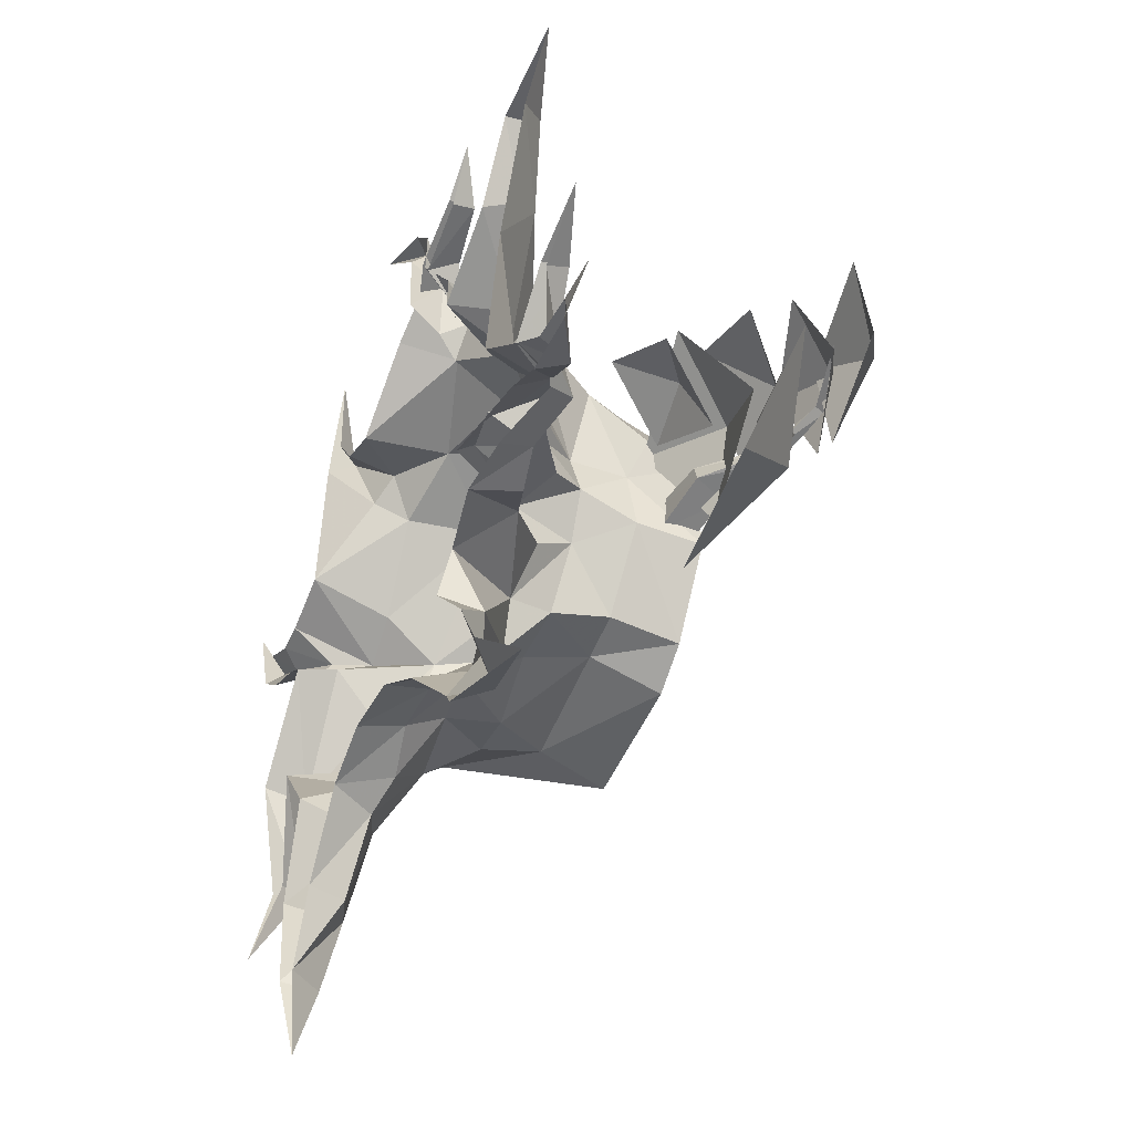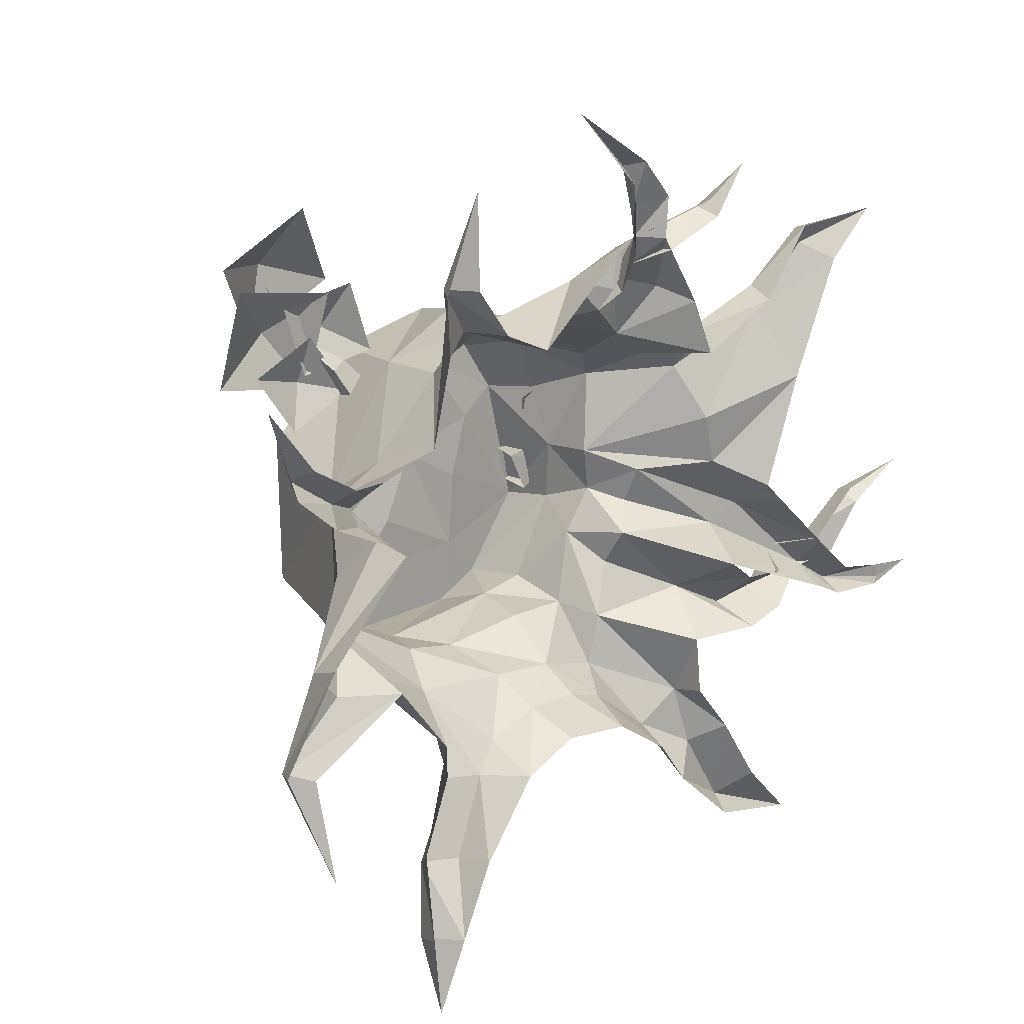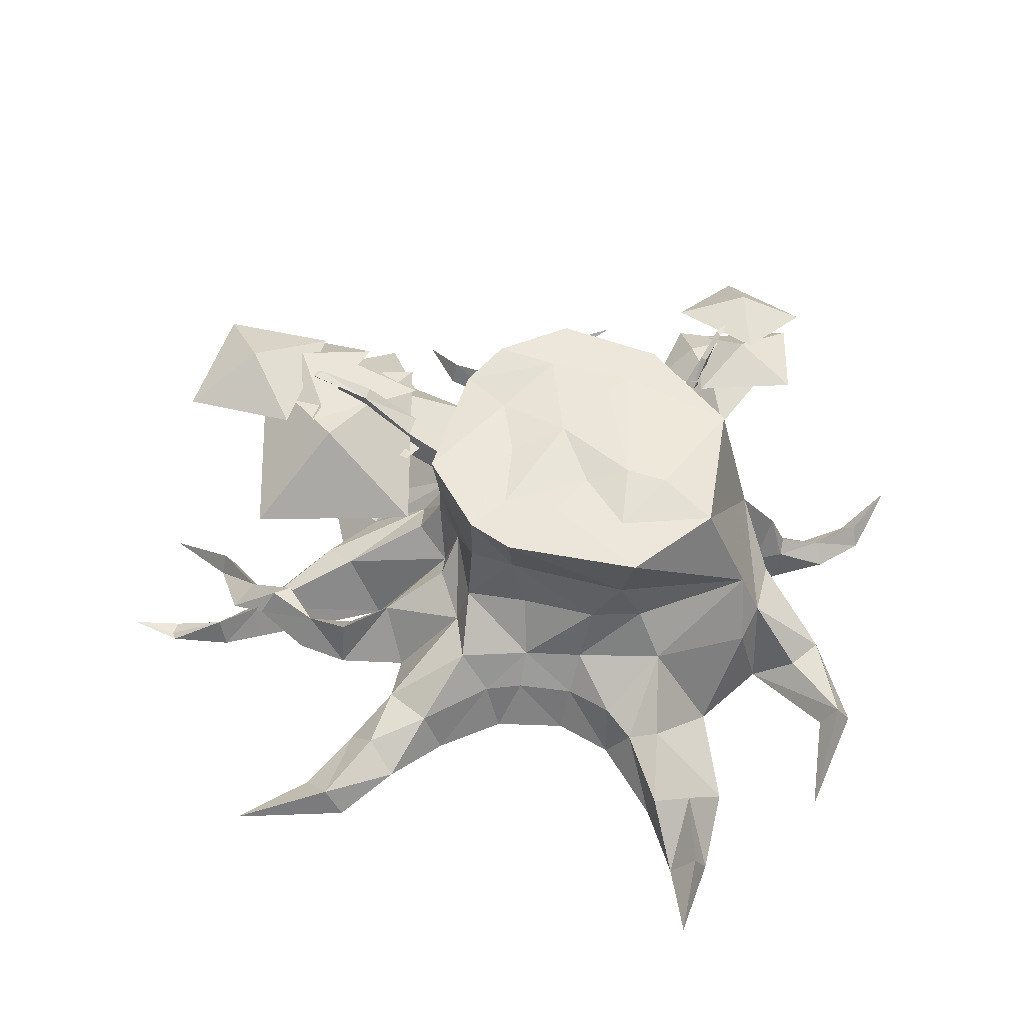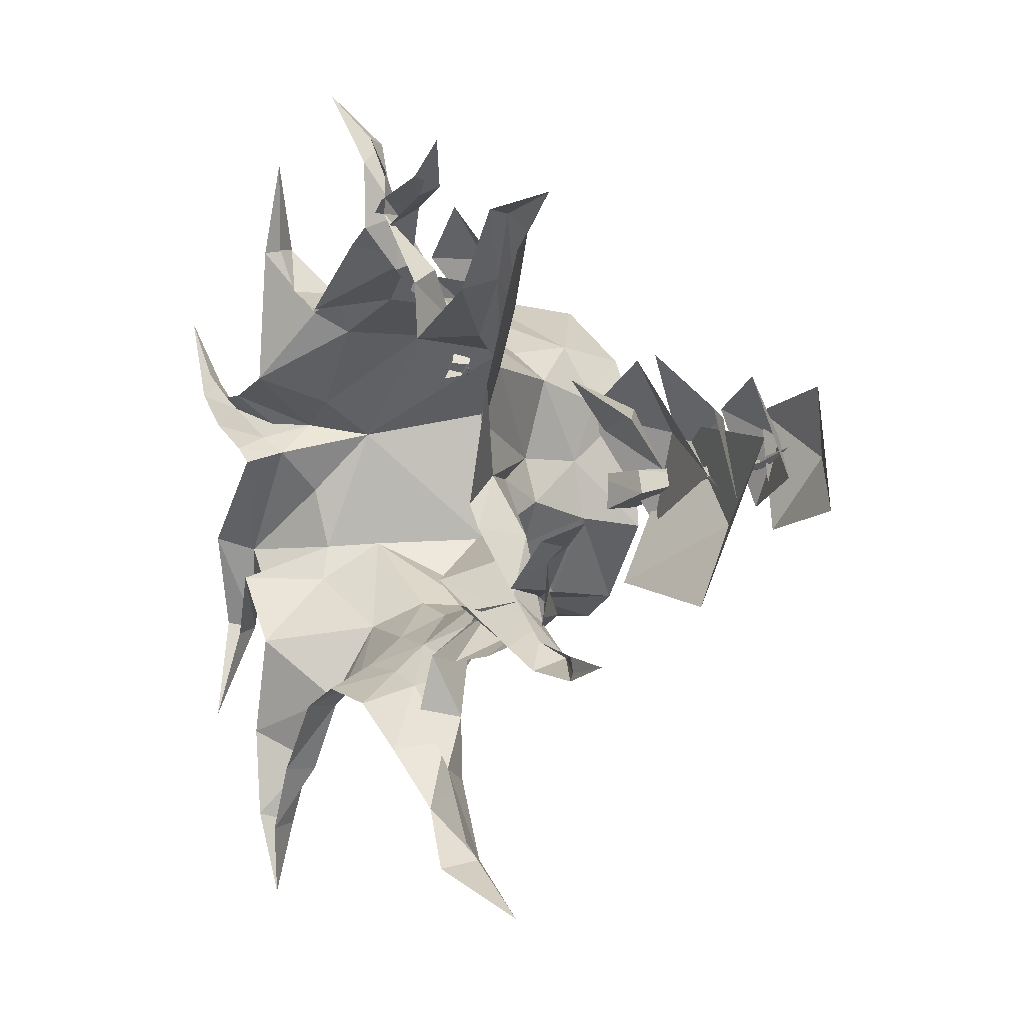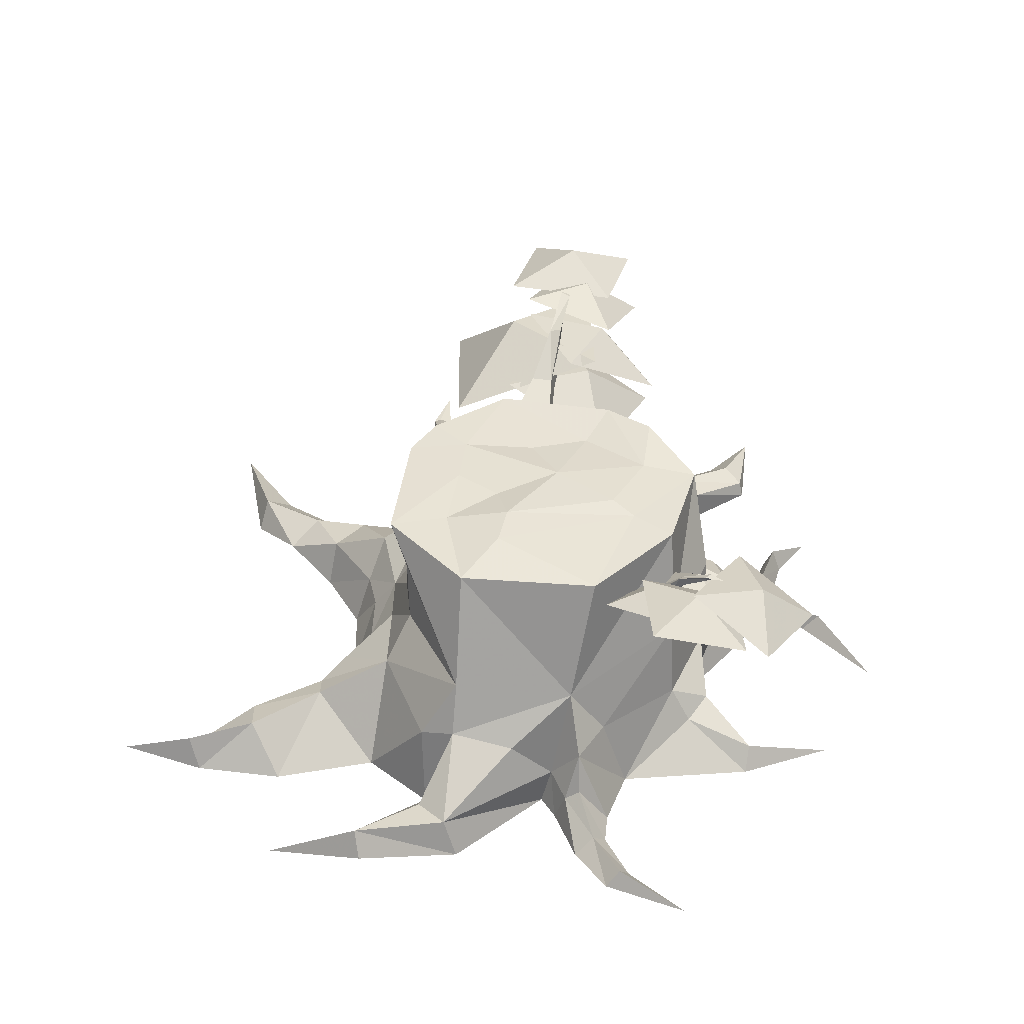
<metadata>
{"format":"obj","ext":"obj","renderer":"f3d","projection":"perspective","resolution":1024,"background":"white","views":[{"elev":-41.7,"azim":-112.8,"up":"+Y"},{"elev":15.0,"azim":135.9,"up":"+Y"},{"elev":55.7,"azim":7.4,"up":"+Z"},{"elev":3.0,"azim":-119.7,"up":"+Y"},{"elev":39.2,"azim":92.6,"up":"+Z"}]}
</metadata>
<code>
g mori_yewai_01_worldtree03
v 354.2 -104.3 1019
v 217.9 154.5 1040
v 9.016 -262.8 1020
v 241.7 -279 1027
v 531.5 -313.7 1021
v 608.3 -547.5 1040
v 911.5 -228.1 1011
v 696.4 -83.44 1053
v -67.18 275 1002
v -244.3 370.8 1047
v -341.7 -106.1 1024
v 54.81 -505.4 1028
v 472.6 491.1 1014
v 929.2 330.3 1004
v 582.6 655.3 1006
v 394.7 399.8 1035
v 122.8 533.1 1016
v 526.8 -53.38 1059
v 1.407 33.56 1006
v -122.2 -406.5 1023
v 162.3 758 1004
v -116.3 558.6 1053
f 1 2 3
f 3 4 1
f 5 6 7
f 7 8 5
f 9 10 11
f 6 5 4
f 4 12 6
f 13 8 14
f 14 15 13
f 16 13 17
f 2 16 17
f 17 9 2
f 5 18 1
f 1 4 5
f 18 16 2
f 2 1 18
f 18 8 13
f 13 16 18
f 2 19 3
f 5 8 18
f 3 11 20
f 12 4 3
f 7 14 8
f 13 15 21
f 21 17 13
f 3 20 12
f 2 9 19
f 21 22 17
f 10 9 17
f 17 22 10
f 19 9 11
f 3 19 11
g mori_yewai_01_worldtree03
v -1171 186.1 1313
v -981.5 -95.13 1223
v -886.8 359.7 1232
v -1337 454.7 1167
v -1432 -0.1143 1158
v -800.4 -83.34 1145
v -419.5 -324.7 906
v -488.1 305 1142
v -1157 263.9 1057
v -1089 -365.8 821.1
v -779 335.1 1131
v -889.6 -10.39 1129
v -454.8 193.3 1151
v -623.1 577.8 916.6
v -1058 374.1 894.7
v 965.9 1021 1044
v 684.7 938.7 984
v 1018 733.5 1045
v 1231 1040 912.7
v 897.7 1245 851.8
v 979.9 759.1 1017
v 782.5 911.2 851.6
v 815.2 528.2 947.1
v 1207 571.3 986
v 1174 954.4 890.6
v 754.4 767.7 936.4
v 607.1 674.8 814.5
v 858.8 590.3 908.7
v 944 858.5 921.4
v 692.3 942.9 827.2
v 866 561.8 945.9
v 859.3 745.8 870.6
v 719.8 527.4 822.7
v 924.9 379.9 897.7
v 1064 598.3 945.6
v -973.2 258.5 1256
v -839.2 -14.11 1245
v -690.3 365.1 1182
v -1213 113.1 1128
v -1064 492.4 1064
v -580.6 273.6 1025
v -457 -89.28 1023
v -241.7 347.8 841.5
v -930 116.5 957.6
v -714.8 553.6 776.1
v -636 365.7 812.3
v -695.3 131.9 909.6
v -384.6 280.8 834
v -850.5 330.4 662.7
v -539.8 479.3 587.1
f 23 24 25
f 23 25 26
f 23 26 27
f 23 27 24
f 28 29 30
f 28 30 31
f 28 31 32
f 28 32 29
f 33 34 35
f 33 35 36
f 33 36 37
f 33 37 34
f 38 39 40
f 38 40 41
f 38 41 42
f 38 42 39
f 43 44 45
f 43 45 46
f 43 46 47
f 43 47 44
f 48 49 50
f 48 50 51
f 48 51 52
f 48 52 49
f 53 54 55
f 53 55 56
f 53 56 57
f 53 57 54
f 58 59 60
f 58 61 59
f 58 62 61
f 58 60 62
f 63 64 65
f 63 66 64
f 63 67 66
f 63 65 67
f 68 69 70
f 68 71 69
f 68 72 71
f 68 70 72
g mori_yewai_01_worldtree03
v 1094 -243.6 567.2
v 911.5 -228.1 1011
v 608.3 -547.5 1040
v 555.6 -491.2 762.2
v 542.7 -786.6 195.5
v 747.1 -577 370.5
v 391.1 -586.8 322
v 361.8 -692 163.1
v 1094 -1043 -25.71
v 988.4 -639.3 -25.66
v 780.3 -879.8 198
v 952 -1162 161.8
v 801.3 -1177 116.5
v 657.2 -887.3 149.8
v 1005 -1438 107
v 983.9 -1730 19.86
v 1057 -1397 -25.81
v 903.8 -1440 -25.7
v 1399 405.7 -25.95
v 1271 413.4 -26.06
v 1289 289.5 145.8
v 1454 353.9 46.58
v 1285 229 101.7
v 1267 184 -25.84
v 1489 279.4 -25.87
v 1584 506.7 -25.74
v 1634 467.4 45.98
v 1658 412.4 -25.79
v -1157 -386.1 97.6
v -1143 -465.1 -36.24
v -606.3 -265.1 -25.84
v -747.9 -164.7 235.7
v -1331 -490.8 88.85
v -1165 -277.7 -25.79
v -1348 -428.1 -25.78
v 672.4 848.7 -25.74
v 704.9 843.4 174.8
v 901.4 1034 67.75
v 813 1028 -25.85
v -1565 -512.7 -23.84
v -1551 -542.2 -25.71
v -1301 -532.3 -25.74
v 969.3 1022 -25.75
v 811.6 766 132.5
v 1038 488.9 -26.28
v -89.64 1121 75.76
v -50 1221 53.6
v -172.2 1277 -25.65
v -160.3 1118 -25.65
v 14.3 1331 -25.66
v 3.733 1073 -25.78
v -108.8 1001 129.7
v -62.84 1076 142.7
v -218 1141 94.03
v -193.6 1069 -25.68
v -3.467 1125 9.379
v -133.9 1172 -25.68
v 582.6 655.3 1006
v 929.2 330.3 1004
v 1074 241.2 509
v 710.7 673.8 586.4
v 162.3 758 1004
v 343.8 826.2 642.6
v -166.6 610.7 779.3
v -116.3 558.6 1053
v -244.3 370.8 1047
v -293.1 389.4 841.6
v -304.1 157.7 745.1
v -341.7 -106.1 1024
v -122.2 -406.5 1023
v -128.3 -375.7 749.4
v 60.25 -415.6 750.3
v 54.81 -505.4 1028
v -43.51 915.2 133.6
v 108.2 958.1 215.6
v -1553 -457.6 -25.72
v -422 -42.75 417.5
v -429.1 97.32 355.1
v -867 -94.08 197.3
v -438.9 1206 67.55
v -458.2 1170 -25.66
v -413.6 1242 -25.68
v -92.33 954.1 184.8
v -89.64 1121 75.76
v -160.3 1118 -25.65
v -280.6 902.9 130.7
v -38.5 910.8 86.59
v 3.733 1073 -25.78
v -166.6 610.7 779.3
v -245.3 585.3 500.5
v -352.6 478.1 575.4
v -116.3 558.6 1053
v -291.4 171.4 525.7
v -363.9 847.1 0.2972
v -434.5 634.9 -25.83
v -189.7 709.2 252.7
v -782.8 805.7 -25.81
v -821.2 845.4 104.8
v -483.8 646.8 212.8
v -434.5 634.9 -25.83
v -886.7 734.7 137.7
v -973.5 464.3 -25.87
v -623.7 316.4 156.4
v -545.7 526.8 268.7
v -993.8 1082 -25.67
v -1011 1068 37.91
v -1190 927 -25.78
v -1085 995.4 75.33
v -1402 1116 -22.96
v -908 -56.07 -25.83
v -677.8 122.9 163.5
v -822.2 27.07 -13.55
v -17.3 -735.2 175.5
v 133.6 -693.4 168.1
v 148.2 -594.4 302.1
v -136.1 -667.6 338.6
v 45.35 -800.7 -24.94
v 333.6 -774 -25.8
v -296 -137.3 307.1
v -224.9 -168.1 557.5
v -334.7 0.6805 548.5
v -204.3 -955.6 -13.31
v -280 -922.8 170.7
v -335.7 -659.7 234.2
v -189.3 -473.4 340.7
v -398.8 -1160 44.71
v -896.9 -444.4 138.5
v -728.8 -490.6 170.9
v -734.8 -351.1 -7.233
v -898.1 -350 -25.74
v -732.3 -556.9 -25.73
v -937.7 -517.6 1.235
v -535.3 -394.5 230.6
v -448.3 -564.8 27.31
v -606.3 -265.1 -25.84
v -1295 -348.6 18.39
v -1143 -412.7 96.89
v -1082 -365.7 202.7
v -1209 -262.5 91.58
v -1019 -305.2 165
v -1142 -257.1 -25.68
v -1400 -145.3 -25.65
v -1384 -101.3 61.38
v -1354 -79.62 -25.65
v 1224 283.5 296.6
v 1033 385.6 287.8
v 1589 -642.8 188
v 1648 -622.8 82.55
v 1511 -226.8 -24.69
v 1478 -279.1 136.2
v 1375 -391.6 131.2
v 776.2 -1165 -25.71
v 554.8 -873.2 -25.05
v -510.3 -1042 124
v 432.9 -508.2 553.7
v 120.4 -446.8 514.5
v 1074 241.2 509
v 1094 -243.6 567.2
v 1179 -256.6 362.3
v 1208 -4.598 315.6
v 646.8 -476.8 557.9
v 770.8 687.1 267.4
v 474.5 816.2 321.8
v -451.3 -806.7 150.2
v -427.1 -769.9 -13.06
v -614.6 -971.4 5.337
v -672 -1316 107.4
v -779.3 -1223 -5.729
v -599.2 -1350 -16.34
v -319.8 -70.1 774.8
v -128.3 -375.7 749.4
v -122.2 -406.5 1023
v -137.4 -439.9 516
v 474.5 816.2 321.8
v 474.6 769.9 -26.13
v 76.47 771.2 402.7
v 1.764 835.1 169.8
v 474.6 769.9 -26.13
v 1163 165.3 134
v 1123 -395.5 311.6
v 1179 -256.6 362.3
v -1753 -473.9 -25.85
v 820.4 1382 -25.7
v 5.223 1399 48.94
v 306.6 1618 -25.68
v -44.22 1417 -25.68
v -172.2 1277 -25.65
v 1.764 835.1 169.8
v 76.47 771.2 402.7
v 160.5 1016 -7.866
v 929.2 330.3 1004
v 911.5 -228.1 1011
v 1776 737.2 -25.79
v -593.2 1363 -25.65
v -245.3 585.3 500.5
v -288.5 -275.7 401.4
v -189.3 -473.4 340.7
v -137.4 -439.9 516
v -1050 -1460 49.2
v 1176 125.1 -25.82
v 1176 125.1 -25.82
v 1163 165.3 134
v 1525 -1022 -25.36
v 1520 -661.1 82.57
v -1646 -1.63 -25.65
v -448.3 -564.8 27.31
v 1202 -381.8 -25.13
v 1202 -381.8 -25.13
v -898.3 160.2 1220
v -666.6 141 1146
v -679.9 104.5 1144
v -895.6 139.4 1252
v -663.6 93.31 1189
v -652.6 140.7 1200
v -868.9 176.9 1246
v -895.6 139.4 1252
v -652.6 140.7 1200
v -666.6 141 1146
v -898.3 160.2 1220
v -868.9 176.9 1246
v -663.6 93.31 1189
v -679.9 104.5 1144
v -518.5 34.58 925.9
v -461.1 19.37 1057
v -461.1 19.37 1057
v -444.2 105.5 1060
v -474.4 124.9 936.5
v -444.2 105.5 1060
v -679.9 104.5 1144
v -666.6 141 1146
v -474.4 124.9 936.5
v -518.5 34.58 925.9
v -286.9 -51.54 873.4
v -308.7 -38.84 1012
v -308.7 -38.84 1012
v -265.6 102.1 1011
v -265.6 102.1 1011
v -218.2 96.62 881.5
v -218.2 96.62 881.5
v -286.9 -51.54 873.4
v -1150 226.7 1171
v -1150 226.7 1171
v -1150 226.7 1171
v -895.6 139.4 1252
v 874.2 812.9 1010
v 830.8 698 937.1
v 812.8 712.1 936.3
v 859.5 811.7 1027
v 800.2 700.4 958.8
v 823.7 684.5 966
v 876.3 790.9 1022
v 859.5 811.7 1027
v 823.7 684.5 966
v 830.8 698 937.1
v 874.2 812.9 1010
v 876.3 790.9 1022
v 800.2 700.4 958.8
v 812.8 712.1 936.3
v 765.2 660.9 787.5
v 736.2 617.8 854
v 736.2 617.8 854
v 780.9 592.6 857.3
v 807 619.1 792
v 780.9 592.6 857.3
v 812.8 712.1 936.3
v 830.8 698 937.1
v 807 619.1 792
v 765.2 660.9 787.5
v 682.9 555.9 723.4
v 682 550.1 805.5
v 682 550.1 805.5
v 753.1 501 806.2
v 753.1 501 806.2
v 752.9 490.5 725.8
v 752.9 490.5 725.8
v 682.9 555.9 723.4
v 957.6 943.8 1018
v 957.6 943.8 1018
v 957.6 943.8 1018
v 859.5 811.7 1027
f 73 74 75
f 75 76 73
f 77 78 79
f 79 80 77
f 81 82 83
f 83 84 81
f 85 84 83
f 83 86 85
f 87 88 89
f 87 90 88
f 91 92 93
f 93 94 91
f 95 96 97
f 97 94 95
f 98 91 94
f 94 99 98
f 100 99 94
f 94 97 100
f 101 102 103
f 103 104 101
f 105 101 106
f 106 107 105
f 108 109 110
f 110 111 108
f 89 81 84
f 84 87 89
f 90 87 84
f 84 85 90
f 105 112 113
f 113 114 105
f 115 110 116
f 116 117 115
f 118 119 120
f 120 121 118
f 122 119 118
f 118 123 122
f 124 125 126
f 126 127 124
f 125 128 129
f 129 126 125
f 130 131 132
f 132 133 130
f 134 135 136
f 136 137 134
f 138 139 140
f 140 141 138
f 142 143 144
f 144 145 142
f 146 147 125
f 125 124 146
f 105 107 148
f 148 112 105
f 101 105 114
f 114 102 101
f 104 149 150
f 150 151 104
f 127 126 152
f 152 153 127
f 126 129 154
f 154 152 126
f 155 156 157
f 157 158 155
f 159 160 156
f 156 155 159
f 161 162 163
f 163 139 161
f 164 161 139
f 139 138 164
f 163 165 140
f 140 139 163
f 166 167 168
f 168 158 166
f 169 170 171
f 171 172 169
f 173 174 175
f 175 176 173
f 170 173 176
f 176 171 170
f 177 178 170
f 170 169 177
f 179 174 173
f 173 180 179
f 178 180 173
f 173 170 178
f 181 178 177
f 180 181 179
f 178 181 180
f 182 151 183
f 183 184 182
f 185 186 187
f 187 188 185
f 186 189 190
f 190 80 186
f 191 192 193
f 193 149 191
f 194 189 185
f 185 195 194
f 196 188 197
f 195 198 194
f 199 200 201
f 201 202 199
f 203 200 199
f 199 204 203
f 205 200 203
f 203 206 205
f 201 200 205
f 205 207 201
f 208 209 210
f 210 211 208
f 211 210 212
f 212 213 211
f 209 204 199
f 199 210 209
f 199 202 212
f 212 210 199
f 214 208 211
f 211 215 214
f 215 211 213
f 213 216 215
f 93 92 217
f 218 217 117
f 219 220 221
f 221 222 219
f 223 219 222
f 224 85 86
f 86 225 224
f 188 195 185
f 195 226 198
f 218 132 217
f 227 228 187
f 187 79 227
f 229 230 231
f 231 232 229
f 79 78 233
f 233 227 79
f 76 227 233
f 133 234 235
f 235 135 133
f 134 130 133
f 133 135 134
f 236 237 238
f 238 226 236
f 239 226 238
f 238 240 239
f 239 241 198
f 198 226 239
f 222 232 231
f 231 223 222
f 227 76 144
f 144 228 227
f 242 243 244
f 244 141 242
f 145 144 76
f 76 75 145
f 144 143 245
f 245 228 144
f 109 235 234
f 117 116 234
f 147 246 247
f 168 248 249
f 193 165 150
f 136 135 248
f 235 248 135
f 193 192 242
f 235 109 250
f 251 217 132
f 187 245 188
f 82 252 78
f 78 252 73
f 253 73 252
f 83 82 78
f 86 77 225
f 104 103 191
f 101 151 106
f 113 112 254
f 110 255 111
f 254 112 148
f 115 255 110
f 155 158 168
f 159 155 249
f 168 249 155
f 256 119 122
f 257 258 256
f 257 256 122
f 258 259 119
f 119 256 258
f 146 260 147
f 261 147 260
f 147 247 262
f 261 246 147
f 76 233 73
f 263 264 229
f 230 229 264
f 193 242 140
f 265 98 99
f 265 99 100
f 262 128 147
f 125 147 128
f 266 153 152
f 266 152 154
f 250 109 108
f 171 162 172
f 168 167 267
f 175 165 176
f 163 176 165
f 176 163 171
f 171 163 162
f 248 267 136
f 267 248 168
f 182 106 151
f 192 268 269
f 269 270 192
f 233 78 73
f 149 193 150
f 243 242 192
f 271 241 239
f 271 239 240
f 158 157 166
f 192 191 268
f 268 191 205
f 207 205 191
f 205 269 268
f 95 251 96
f 272 96 251
f 93 95 94
f 221 273 222
f 274 222 273
f 219 275 220
f 276 275 219
f 222 274 232
f 274 229 232
f 95 93 217
f 217 251 95
f 104 151 101
f 77 80 225
f 190 225 80
f 83 78 86
f 77 86 78
f 189 186 185
f 186 80 187
f 79 187 80
f 224 90 85
f 277 214 215
f 277 215 216
f 270 243 192
f 183 151 150
f 149 104 191
f 140 242 141
f 165 193 140
f 109 116 110
f 109 234 116
f 187 228 245
f 195 236 226
f 183 150 165
f 165 175 183
f 175 174 183
f 183 174 184
f 197 188 245
f 196 197 278
f 206 269 205
f 278 237 236
f 236 196 278
f 188 196 236
f 236 195 188
f 117 217 92
f 231 279 223
f 219 223 279
f 279 276 219
f 280 253 252
f 252 82 280
f 234 218 117
f 218 234 133
f 133 132 218
f 281 282 283
f 283 284 281
f 285 286 287
f 287 288 285
f 289 290 291
f 291 292 289
f 293 294 295
f 295 296 293
f 285 297 298
f 298 286 285
f 299 290 289
f 289 300 299
f 301 302 303
f 303 304 301
f 296 295 305
f 305 306 296
f 297 307 308
f 308 298 297
f 309 310 299
f 299 300 309
f 304 303 311
f 311 312 304
f 284 313 281
f 287 314 288
f 291 315 292
f 293 316 294
f 317 318 319
f 319 320 317
f 321 322 323
f 323 324 321
f 325 326 327
f 327 328 325
f 329 330 331
f 331 332 329
f 321 333 334
f 334 322 321
f 335 326 325
f 325 336 335
f 337 338 339
f 339 340 337
f 332 331 341
f 341 342 332
f 333 343 344
f 344 334 333
f 345 346 335
f 335 336 345
f 340 339 347
f 347 348 340
f 320 349 317
f 323 350 324
f 327 351 328
f 329 352 330

</code>
